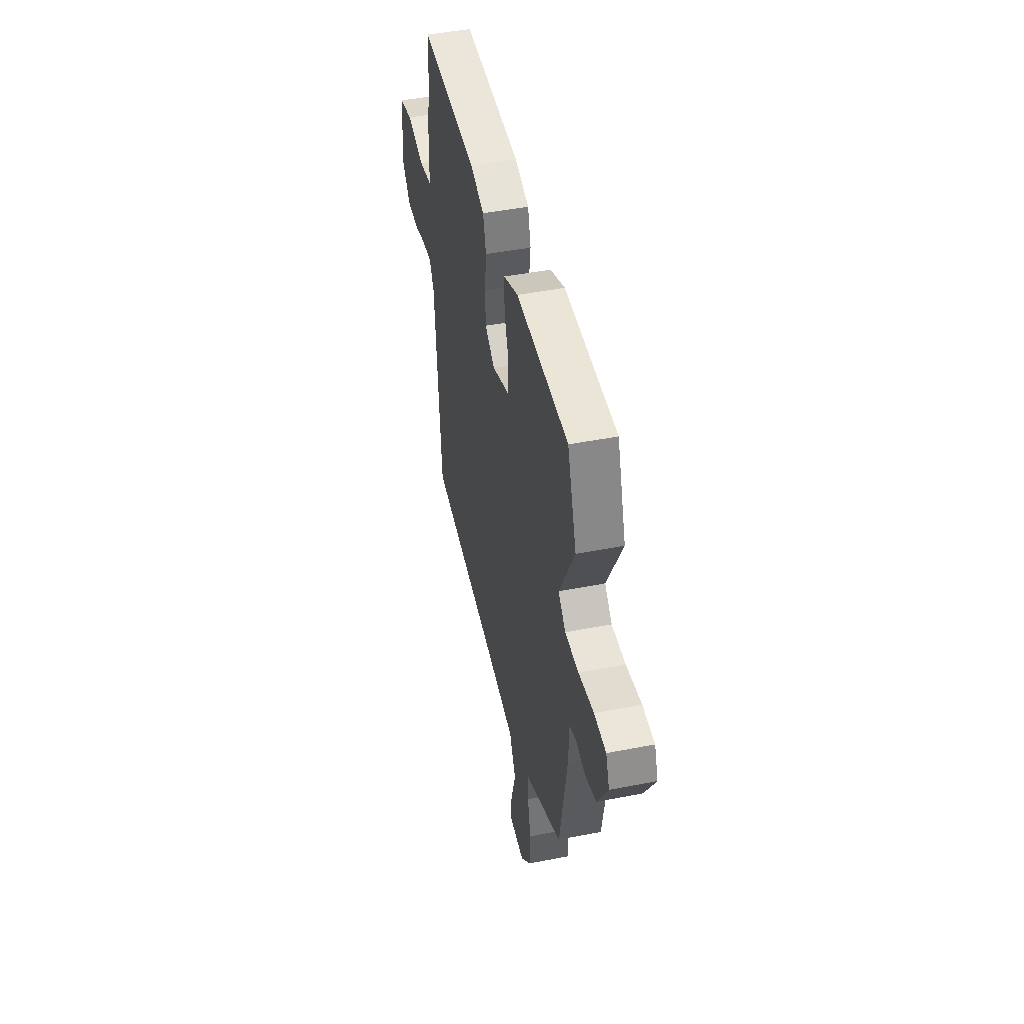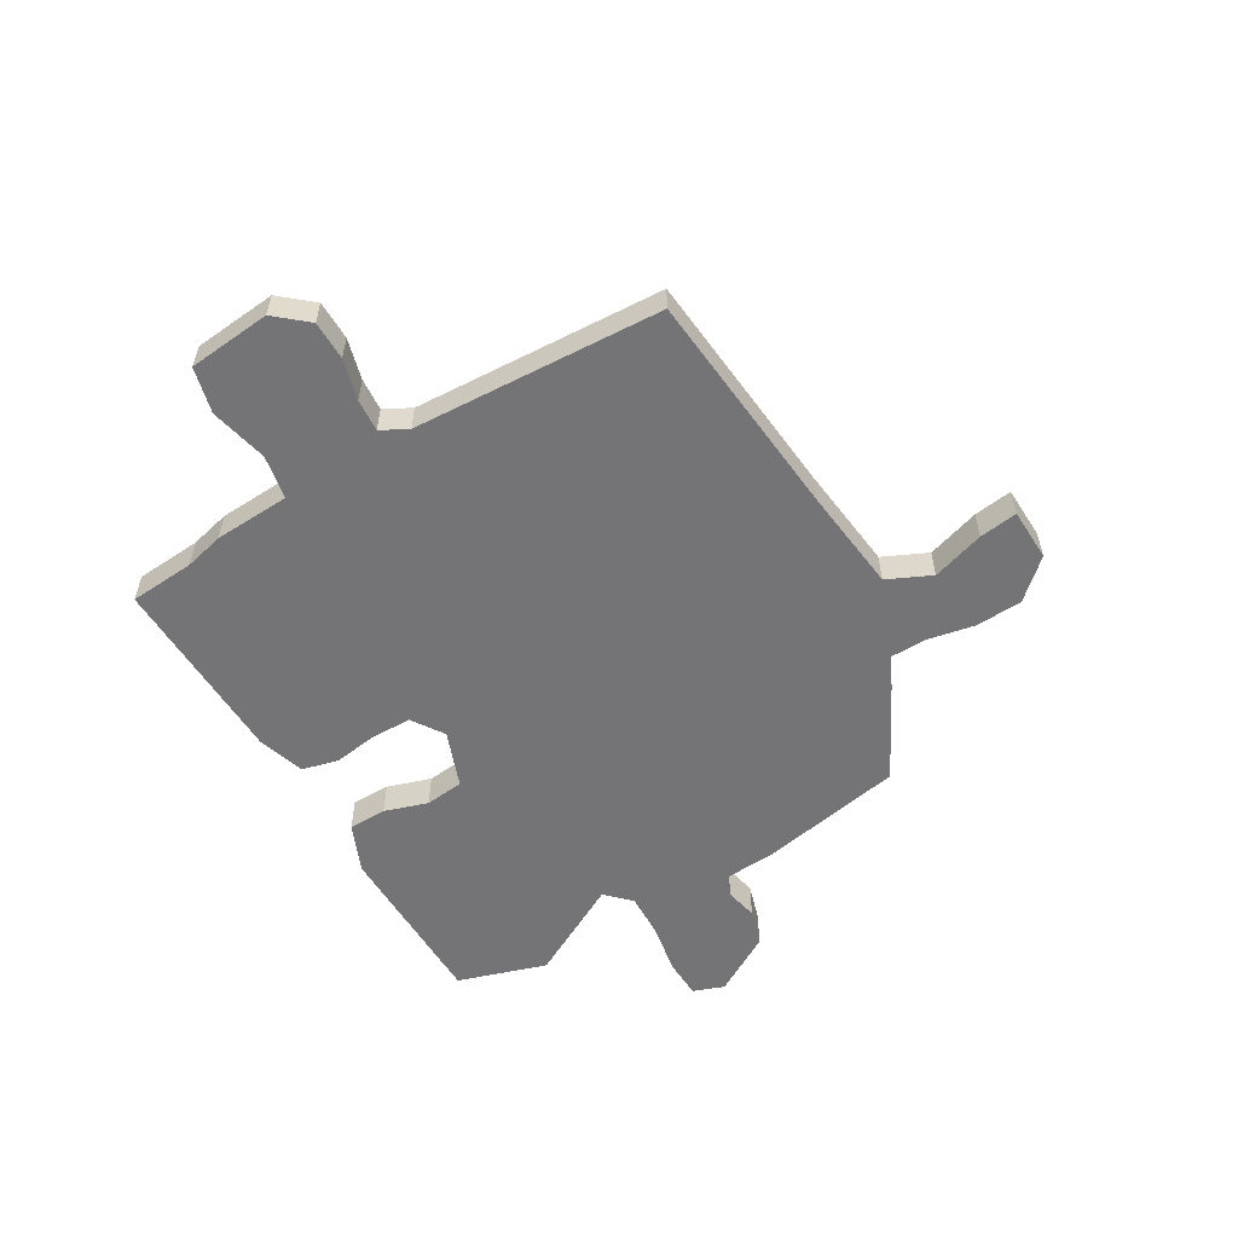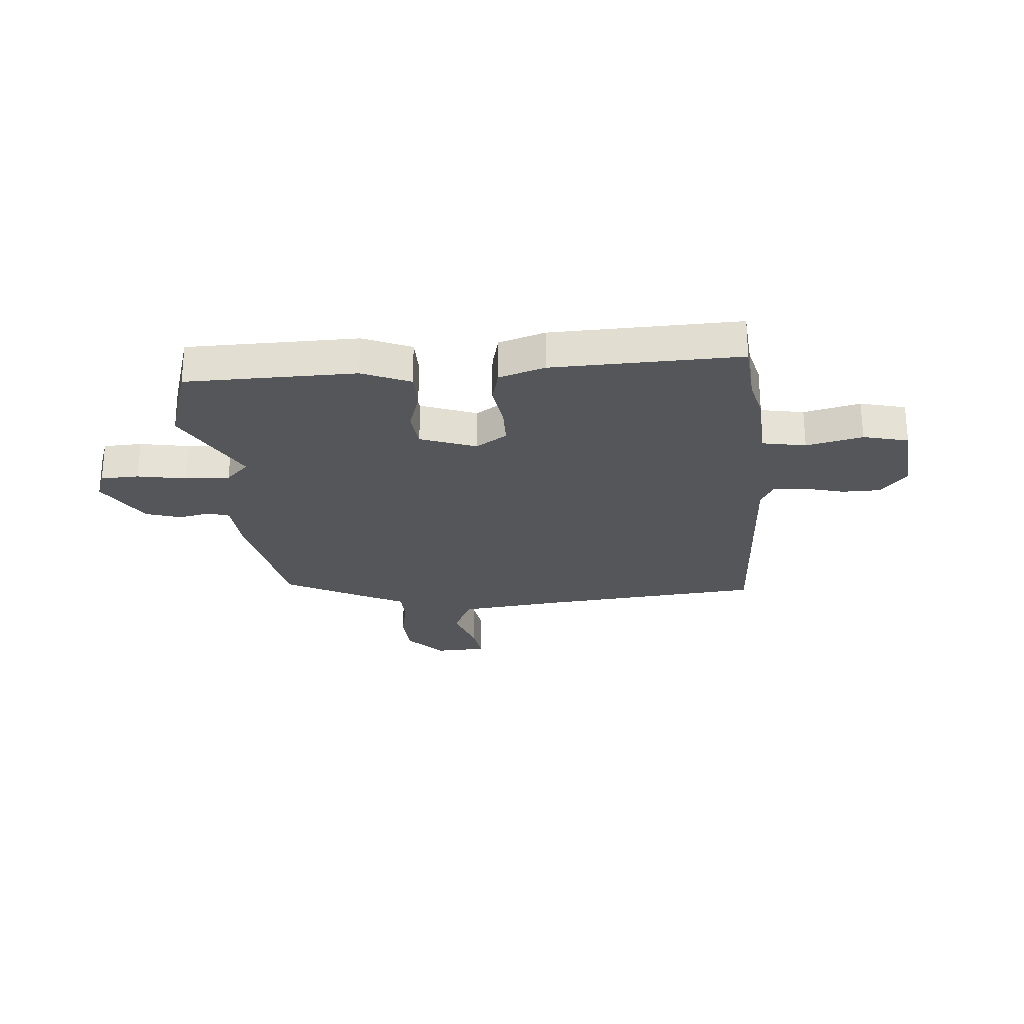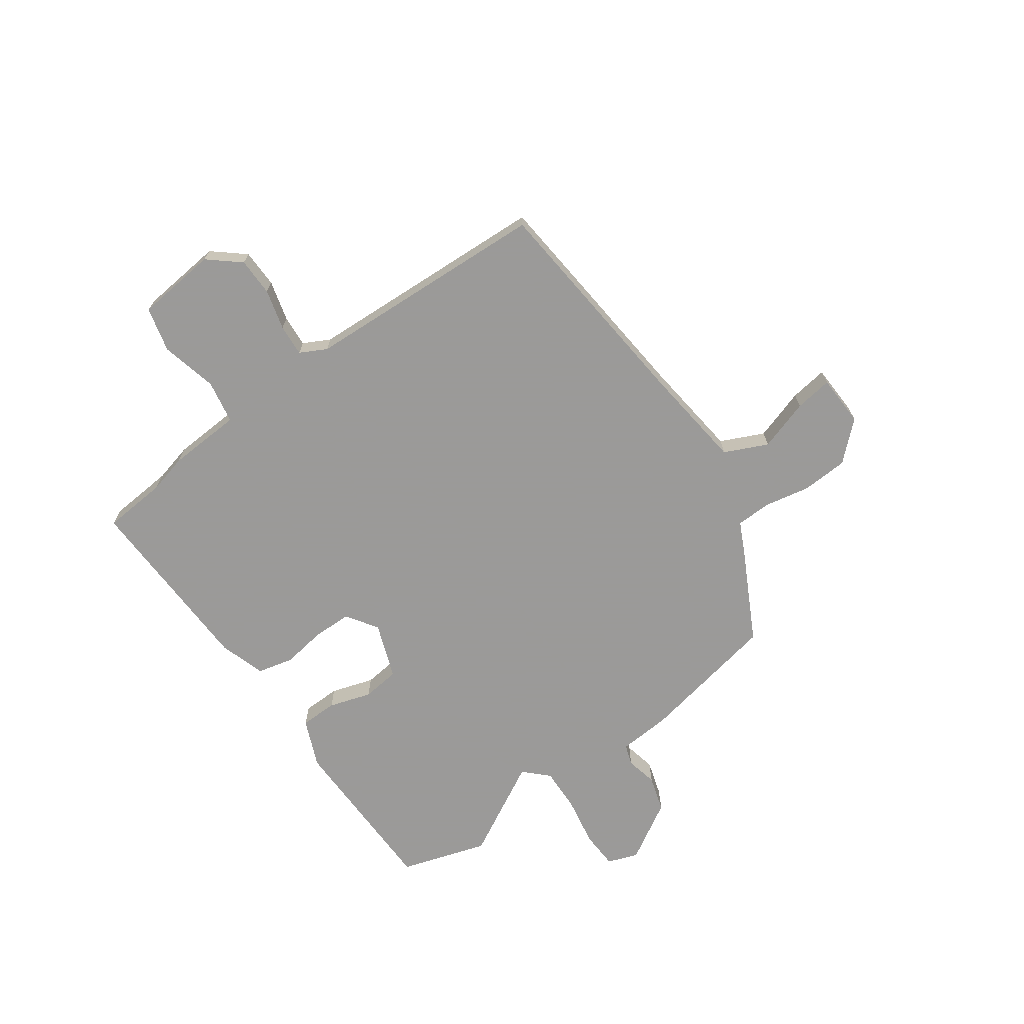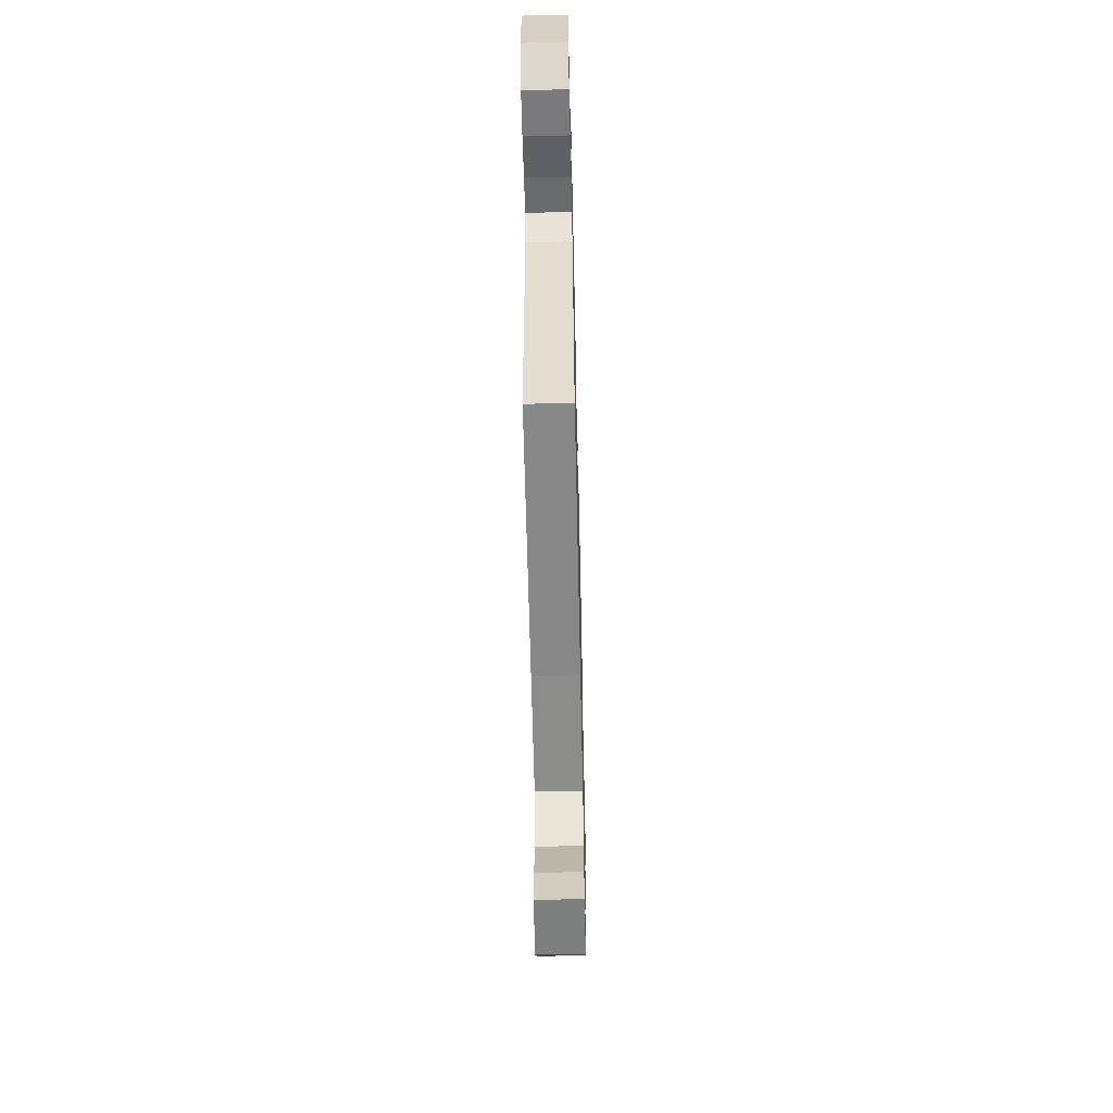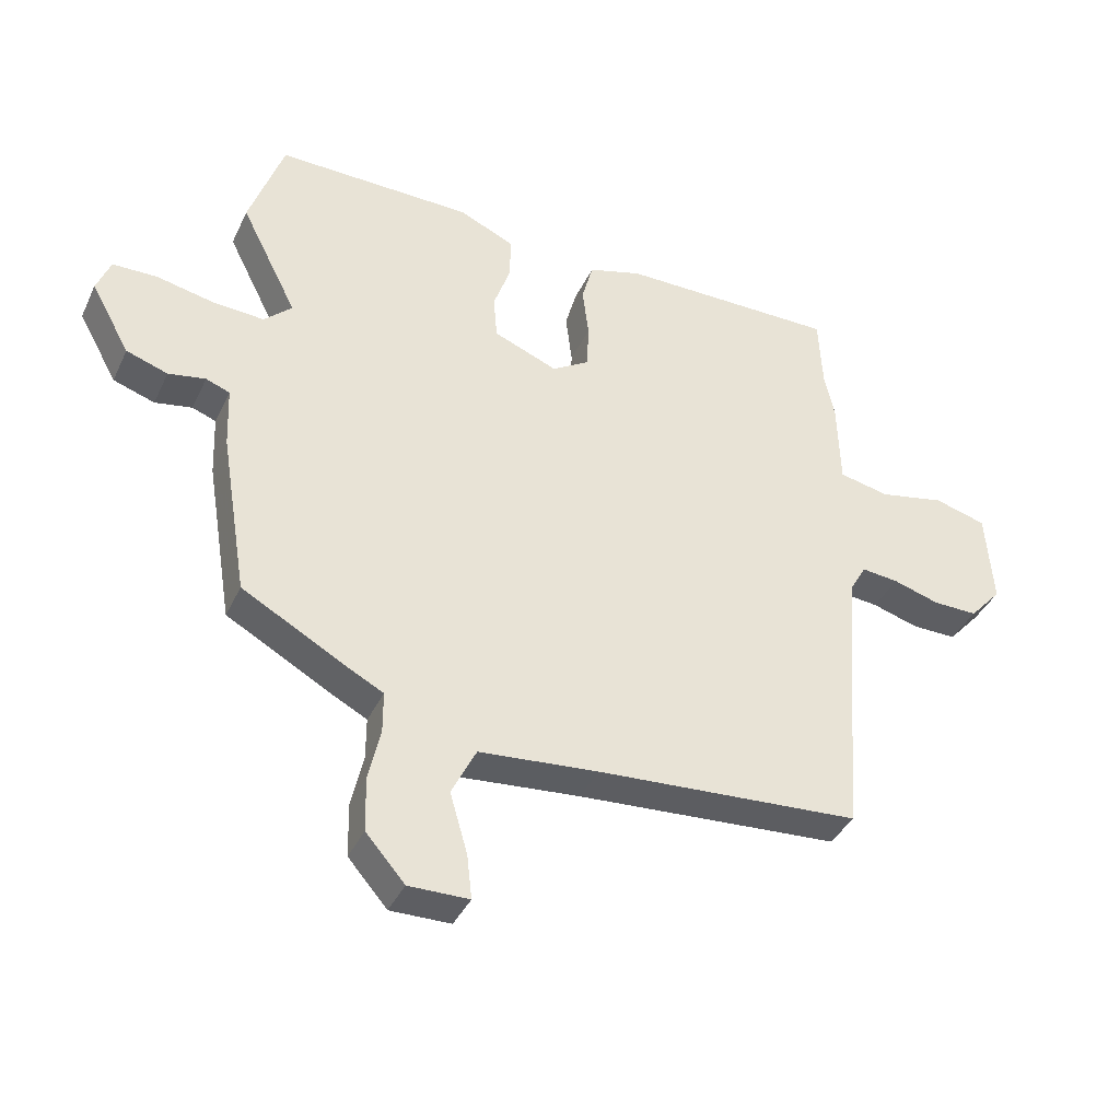
<metadata>
{"format":"obj","ext":"obj","renderer":"f3d","projection":"perspective","resolution":1024,"background":"white","views":[{"elev":46.8,"azim":-102.5,"up":"+Z"},{"elev":-56.3,"azim":121.9,"up":"+Y"},{"elev":-25.2,"azim":6.3,"up":"+Y"},{"elev":-69.5,"azim":127.1,"up":"+Y"},{"elev":-59.0,"azim":91.3,"up":"+Z"},{"elev":-38.9,"azim":-23.4,"up":"+Z"}]}
</metadata>
<code>
v -0.489 0.07 -0.367
v -0.532 0.07 -0.106
v -0.536 0.07 -0.008
v -0.574 0.07 0.006
v -0.633 0.07 -0.005
v -0.699 0.07 0.017
v -0.761 0.07 0.128
v -0.739 0.07 0.184
v -0.668 0.07 0.185
v -0.577 0.07 0.166
v -0.495 0.07 0.161
v -0.451 0.07 0.203
v -0.541 0.07 0.381
v -0.486 0.07 0.541
v -0.172 0.07 0.537
v -0.084 0.07 0.497
v -0.085 0.07 0.428
v -0.112 0.07 0.35
v -0.106 0.07 0.28
v -0.004 0.07 0.239
v 0.055 0.07 0.276
v 0.058 0.07 0.348
v 0.048 0.07 0.43
v 0.066 0.07 0.496
v 0.152 0.07 0.521
v 0.499 0.07 0.522
v 0.505 0.07 0.403
v 0.521 0.07 0.331
v 0.525 0.07 0.193
v 0.605 0.07 0.176
v 0.71 0.07 0.198
v 0.793 0.07 0.175
v 0.804 0.07 0.024
v 0.753 0.07 -0.033
v 0.682 0.07 -0.032
v 0.608 0.07 -0.01
v 0.549 0.07 -0.004
v 0.522 0.07 -0.052
v 0.488 0.07 -0.505
v 0.068 0.07 -0.533
v -0.122 0.07 -0.55
v -0.161 0.07 -0.629
v -0.133 0.07 -0.725
v -0.125 0.07 -0.795
v -0.221 0.07 -0.796
v -0.283 0.07 -0.725
v -0.285 0.07 -0.639
v -0.266 0.07 -0.554
v -0.266 0.07 -0.489
v -0.322 0.07 -0.46
v -0.489 0 -0.367
v -0.532 0 -0.106
v -0.536 0 -0.008
v -0.574 0 0.006
v -0.633 0 -0.005
v -0.699 0 0.017
v -0.761 0 0.128
v -0.739 0 0.184
v -0.668 0 0.185
v -0.577 0 0.166
v -0.495 0 0.161
v -0.451 0 0.203
v -0.541 0 0.381
v -0.486 0 0.541
v -0.172 0 0.537
v -0.084 0 0.497
v -0.085 0 0.428
v -0.112 0 0.35
v -0.106 0 0.28
v -0.004 0 0.239
v 0.055 0 0.276
v 0.058 0 0.348
v 0.048 0 0.43
v 0.066 0 0.496
v 0.152 0 0.521
v 0.499 0 0.522
v 0.505 0 0.403
v 0.521 0 0.331
v 0.525 0 0.193
v 0.605 0 0.176
v 0.71 0 0.198
v 0.793 0 0.175
v 0.804 0 0.024
v 0.753 0 -0.033
v 0.682 0 -0.032
v 0.608 0 -0.01
v 0.549 0 -0.004
v 0.522 0 -0.052
v 0.488 0 -0.505
v 0.068 0 -0.533
v -0.122 0 -0.55
v -0.161 0 -0.629
v -0.133 0 -0.725
v -0.125 0 -0.795
v -0.221 0 -0.796
v -0.283 0 -0.725
v -0.285 0 -0.639
v -0.266 0 -0.554
v -0.266 0 -0.489
v -0.322 0 -0.46
f 1 2 3
f 50 1 3
f 49 50 3
f 46 47 48
f 45 46 48
f 44 45 48
f 43 44 48
f 42 43 48
f 41 42 48 49
f 40 41 49 3
f 38 39 40 3
f 34 35 36
f 33 34 36
f 32 33 36
f 31 32 36
f 30 31 36
f 29 30 36 37
f 27 28 29
f 25 26 27
f 24 25 27
f 23 24 27
f 22 23 27
f 21 22 27 29
f 29 37 38
f 21 29 38
f 20 21 38
f 16 17 18
f 15 16 18
f 14 15 18
f 13 14 18
f 12 13 18
f 11 12 18 19
f 8 9 10
f 7 8 10
f 6 7 10
f 5 6 10
f 4 5 10
f 4 10 11
f 19 20 38
f 11 19 38
f 4 11 38
f 3 4 38
f 53 52 51
f 53 51 100
f 53 100 99
f 98 97 96
f 98 96 95
f 98 95 94
f 98 94 93
f 98 93 92
f 99 98 92 91
f 53 99 91 90
f 53 90 89 88
f 86 85 84
f 86 84 83
f 86 83 82
f 86 82 81
f 86 81 80
f 87 86 80 79
f 79 78 77
f 77 76 75
f 77 75 74
f 77 74 73
f 77 73 72
f 79 77 72 71
f 88 87 79
f 88 79 71
f 88 71 70
f 68 67 66
f 68 66 65
f 68 65 64
f 68 64 63
f 68 63 62
f 69 68 62 61
f 60 59 58
f 60 58 57
f 60 57 56
f 60 56 55
f 60 55 54
f 61 60 54
f 88 70 69
f 88 69 61
f 88 61 54
f 88 54 53
f 1 51 52 2
f 2 52 53 3
f 3 53 54 4
f 4 54 55 5
f 5 55 56 6
f 6 56 57 7
f 7 57 58 8
f 8 58 59 9
f 9 59 60 10
f 10 60 61 11
f 11 61 62 12
f 12 62 63 13
f 13 63 64 14
f 14 64 65 15
f 15 65 66 16
f 16 66 67 17
f 17 67 68 18
f 18 68 69 19
f 19 69 70 20
f 20 70 71 21
f 21 71 72 22
f 22 72 73 23
f 23 73 74 24
f 24 74 75 25
f 25 75 76 26
f 26 76 77 27
f 27 77 78 28
f 28 78 79 29
f 29 79 80 30
f 30 80 81 31
f 31 81 82 32
f 32 82 83 33
f 33 83 84 34
f 34 84 85 35
f 35 85 86 36
f 36 86 87 37
f 37 87 88 38
f 38 88 89 39
f 39 89 90 40
f 40 90 91 41
f 41 91 92 42
f 42 92 93 43
f 43 93 94 44
f 44 94 95 45
f 45 95 96 46
f 46 96 97 47
f 47 97 98 48
f 48 98 99 49
f 49 99 100 50
f 50 100 51 1

</code>
